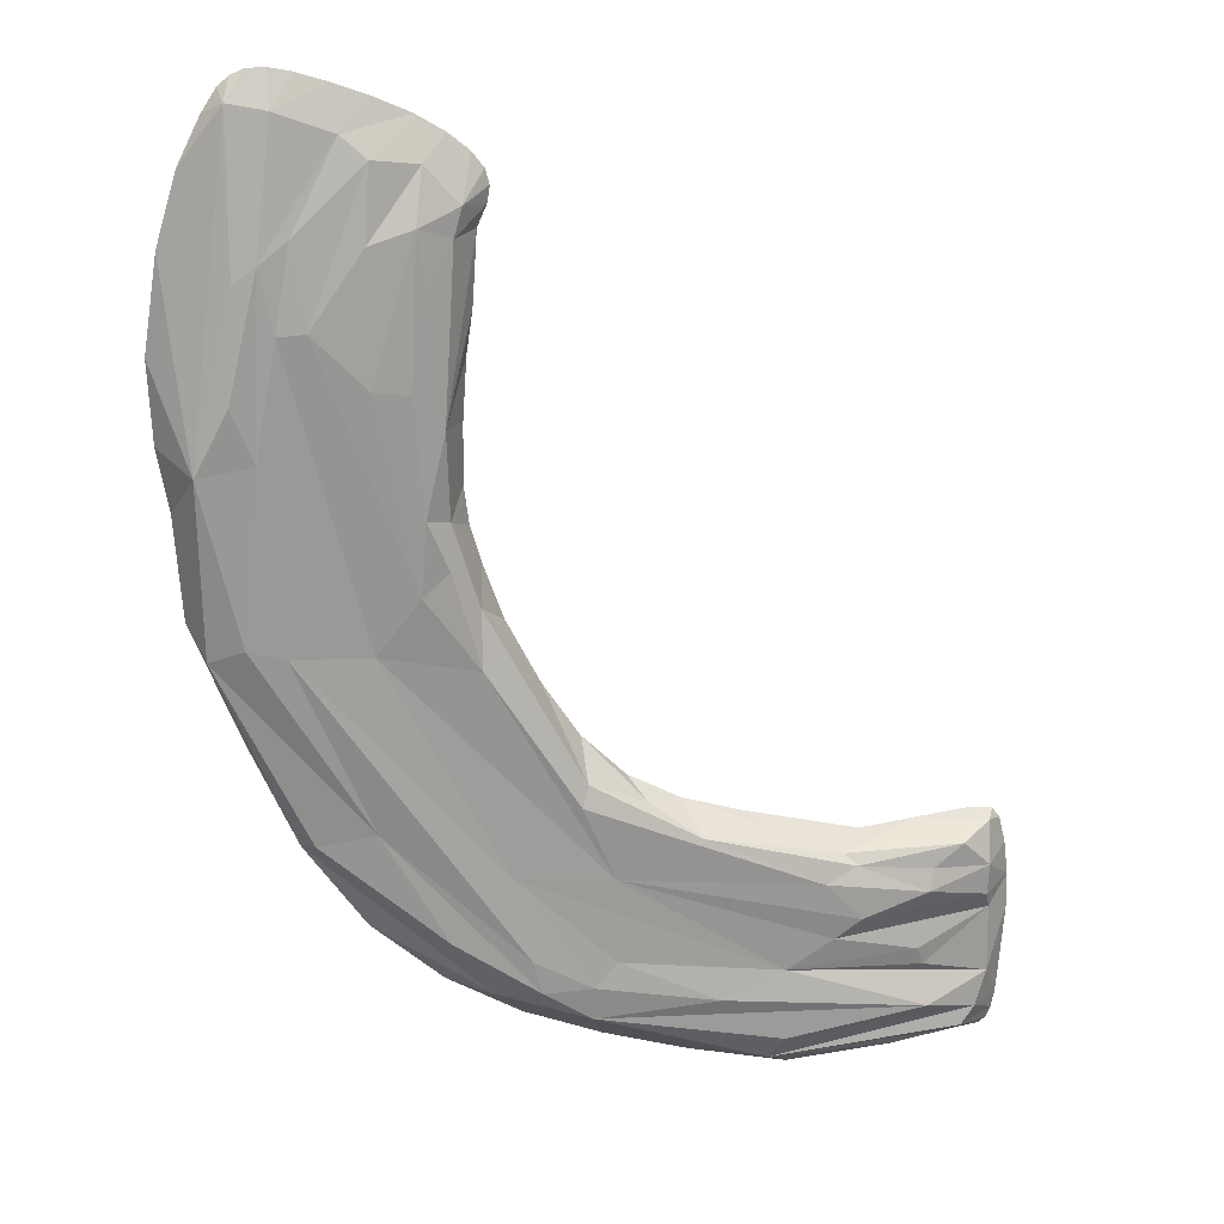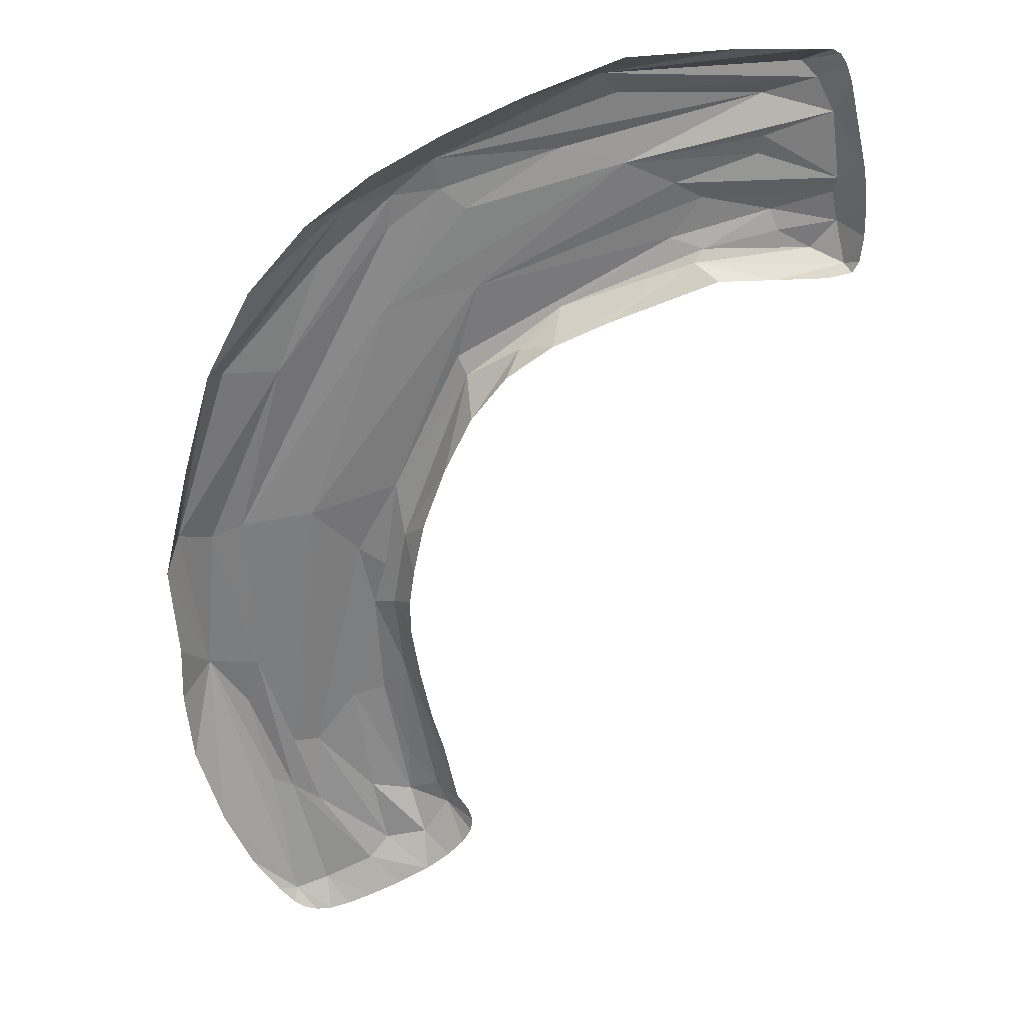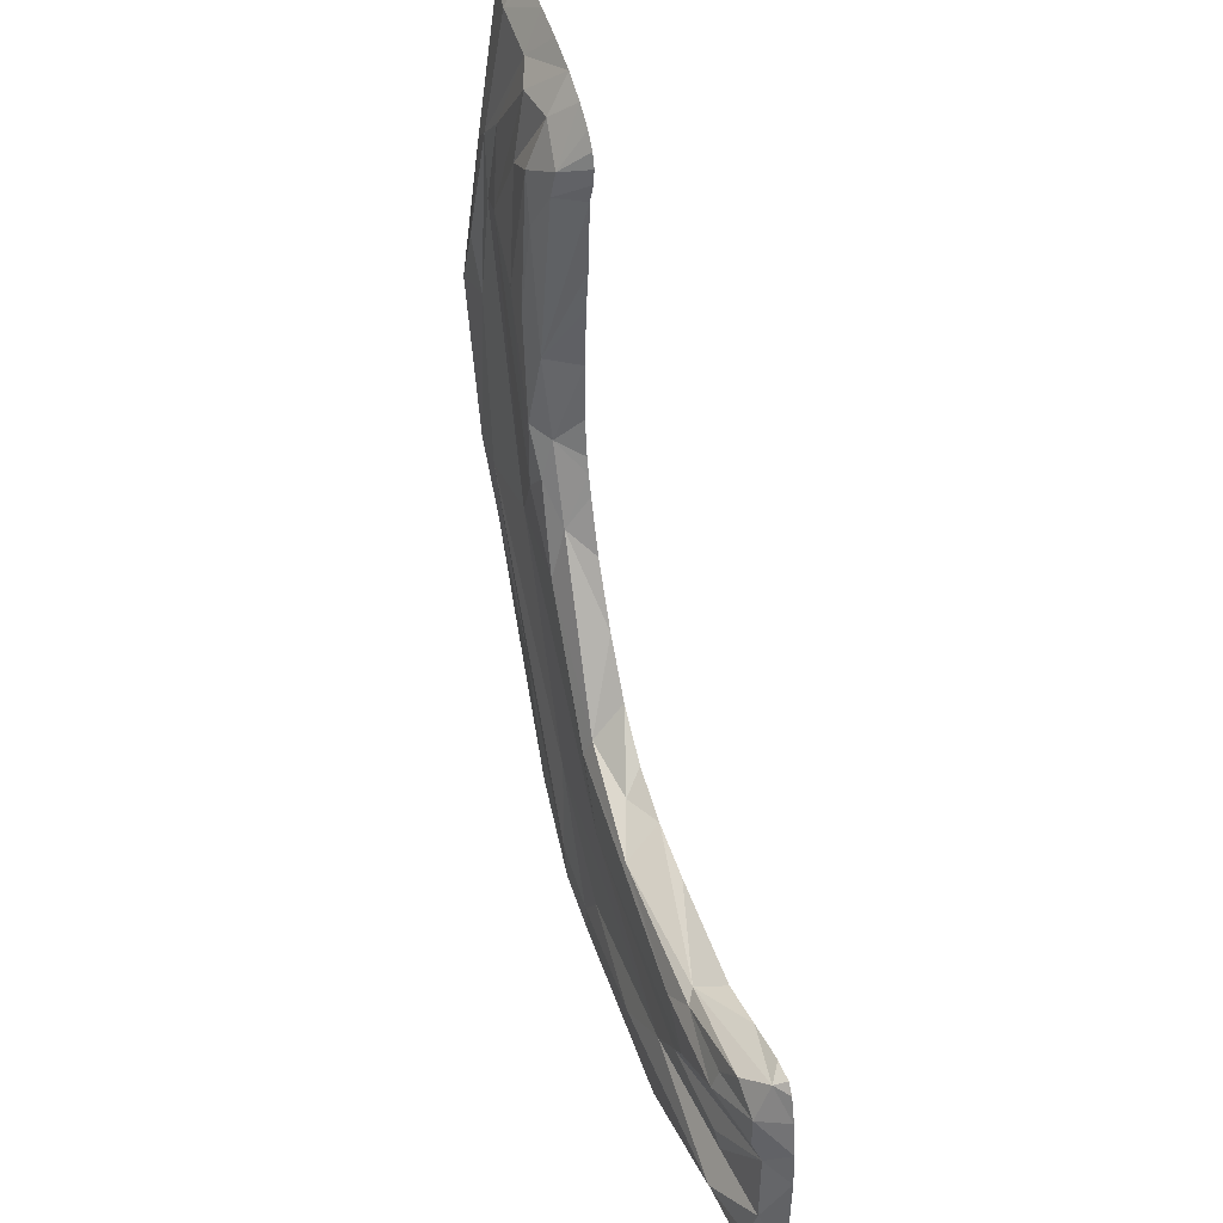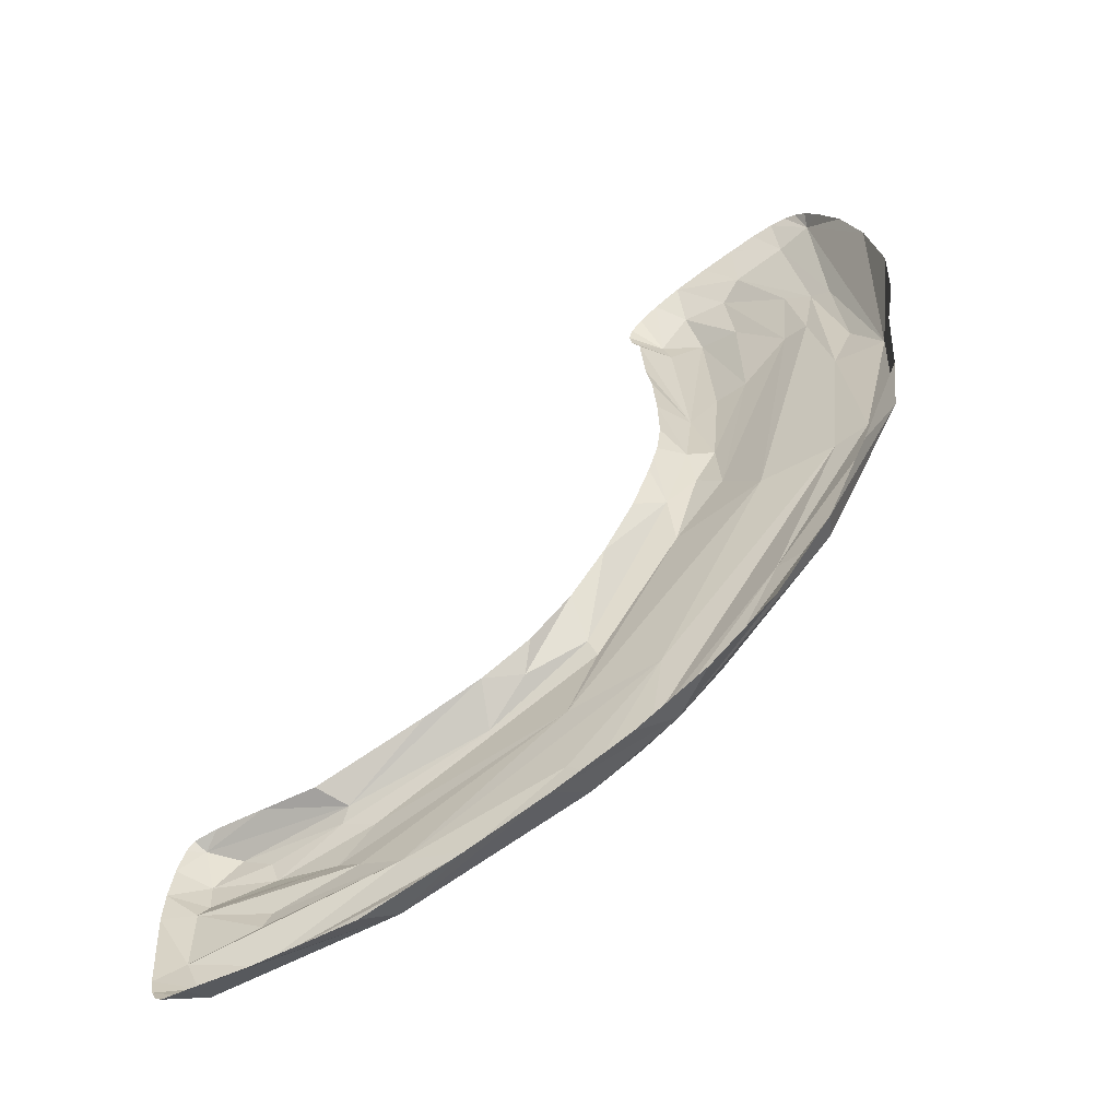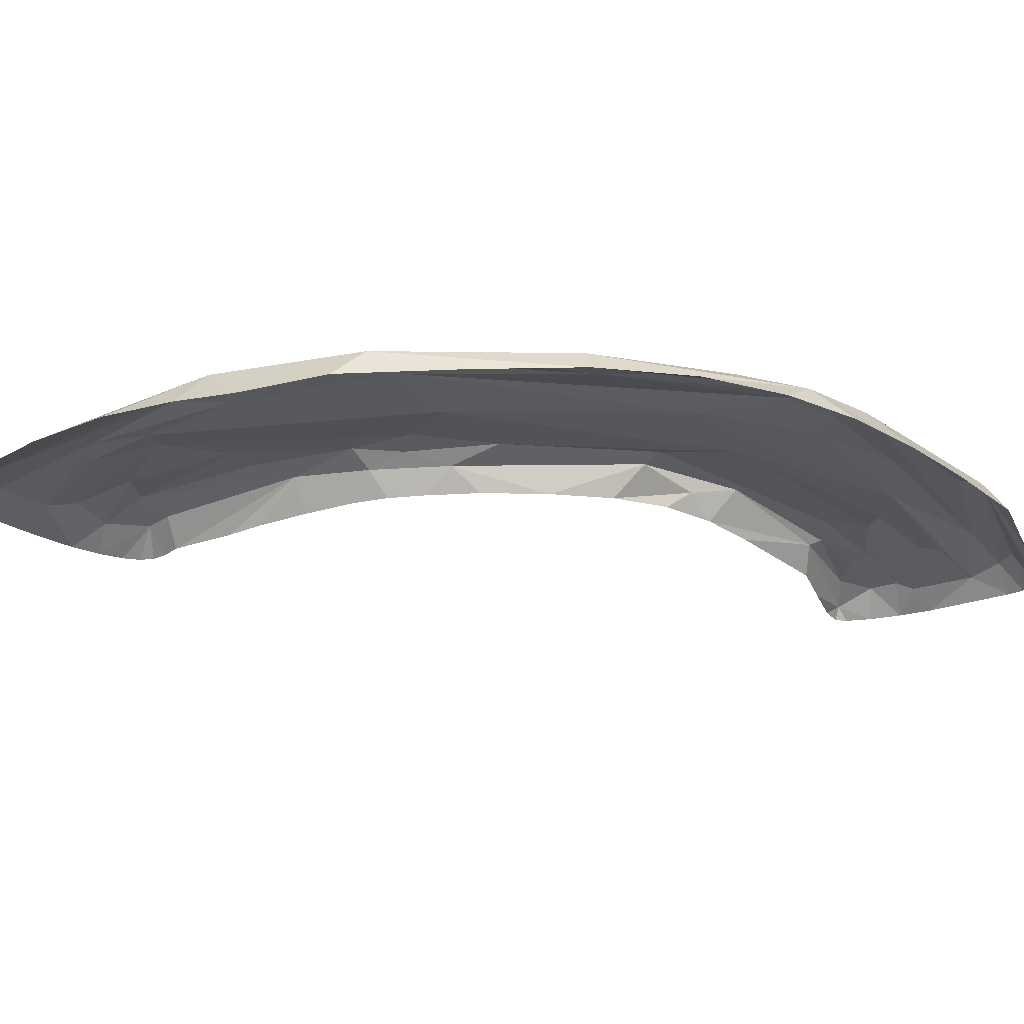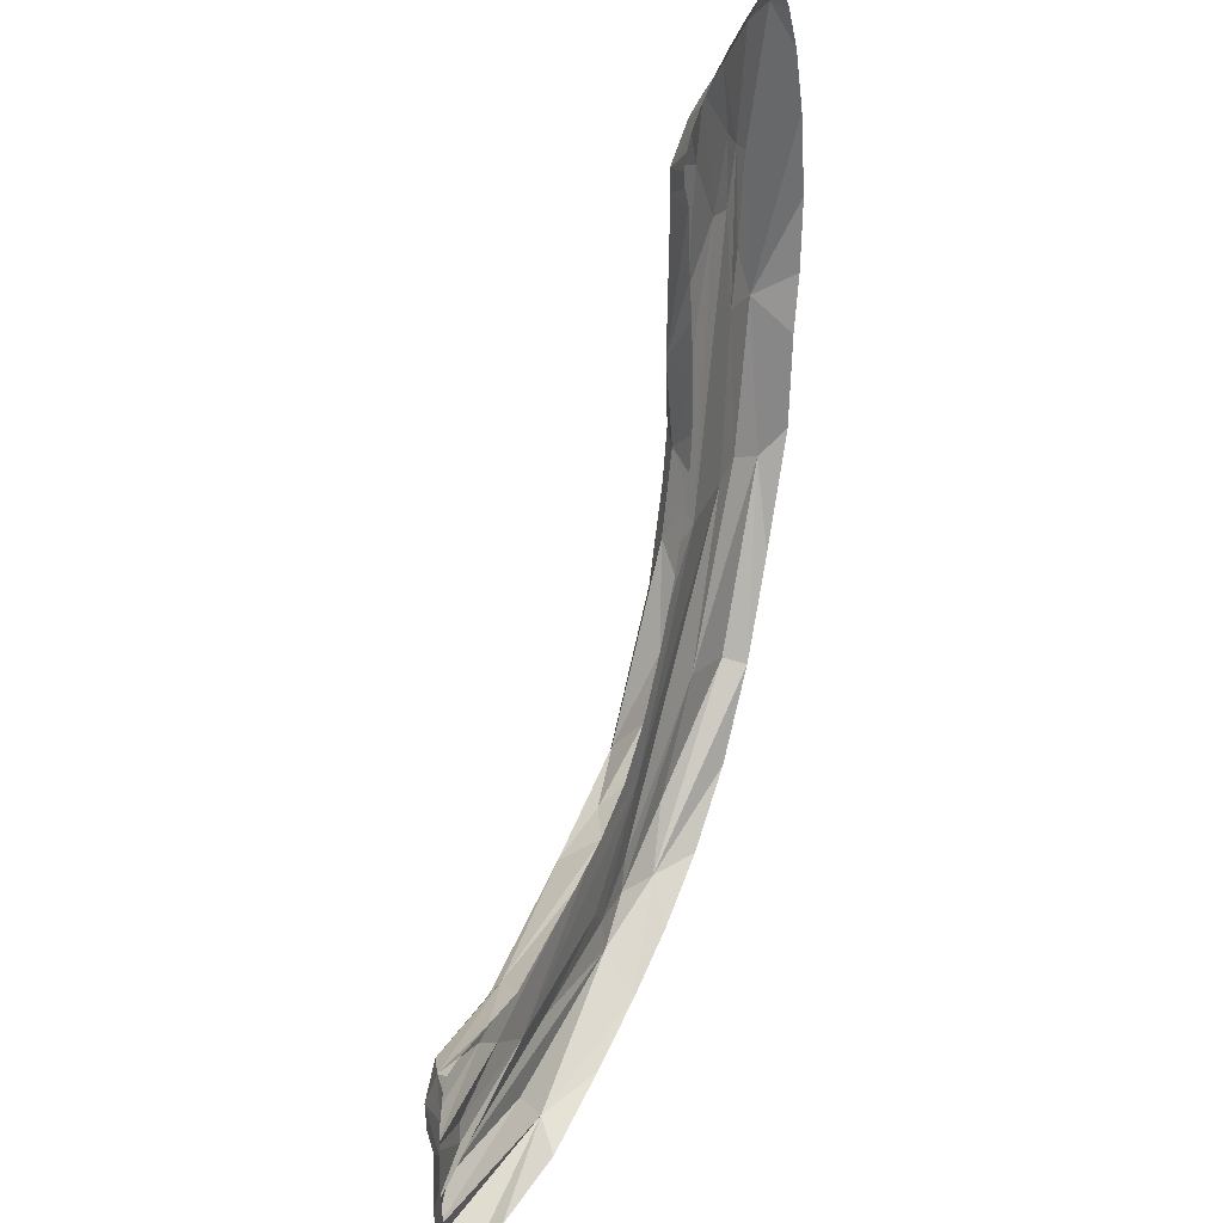
<metadata>
{"format":"obj","ext":"obj","renderer":"f3d","projection":"perspective","resolution":1024,"background":"white","views":[{"elev":21.0,"azim":168.2,"up":"+Z"},{"elev":-59.8,"azim":-171.9,"up":"+Y"},{"elev":36.1,"azim":-110.1,"up":"+Z"},{"elev":-61.6,"azim":29.7,"up":"+Z"},{"elev":-26.2,"azim":115.1,"up":"+Y"},{"elev":31.2,"azim":-65.5,"up":"+Z"}]}
</metadata>
<code>
v -2.474 0 -1.6
v 0.6484 0 2.481
v -2.224 0.1847 -2.929
v -2.454 0 -2.999
v 2.024 0 3.123
v -2.508 0 -2.815
v -2.184 0.1993 -1.658
v 1.091 0.2502 2.313
v 0.7485 0 2.672
v -2.255 0 -3.054
v -1.972 0.2645 -2.723
v -2.267 0 -1.515
v 2.184 0 2.926
v 0.9993 0 -2.337
v 0.9876 0.2391 -1.99
v 1.877 0.2388 -0.104
v -0.1184 0 -1.094
v 1.502 0 3.071
v -1.53 0.2699 -2.073
v 1.054 0 2.886
v -2.545 0 -1.993
v -1.91 0.2123 -2.343
v 1.833 0 3.161
v 1.946 0.2154 2.14
v -1.953 0.1928 -2.463
v -2.551 0 -2.219
v 1.829 0 -1.376
v 0.7552 0 1.797
v -1.143 0 -3.161
v -0.005838 0.2348 -1.67
v -1.957 0.2623 -1.935
v -0.8226 0 -1.395
v -0.5306 0.2435 -1.446
v 1.362 0.2279 2.224
v 0.8207 0 1.152
v -0.01409 0.2463 -2.217
v 0.5076 0.2773 -2.143
v 0.1368 0.2432 -2.585
v 0.9434 0.2353 0.3475
v 0.7275 0 0.3036
v 2.42 0 0.07587
v 1.079 0.2662 0.6649
v 0.7961 0 0.5443
v 0.9259 0.1671 0.6176
v 0.8271 0 0.7827
v -0.4482 0 -1.275
v 1.394 0.2058 -1.256
v 0.5279 0 -2.62
v 1.379 0.2076 -0.1441
v 0.7696 0.2404 -0.2685
v 0.6029 0 -0.04845
v 0.7661 0 0.4379
v 0.7949 0 1.532
v 0.9514 0.2235 1.172
v 0.8788 0.177 2.231
v 0.7241 0 2.247
v 2.342 0.2546 0.9911
v 2.53 0 1.114
v 1.833 0.1167 2.948
v 1.942 0 3.156
v -2.485 0 -2.93
v -2.395 0.1345 -2.586
v -2.389 0.1228 -2.146
v 1.864 0.232 1.755
v 1.765 0.1965 2.273
v 1.277 0 2.987
v -2.366 0.1771 -1.833
v -2.517 0 -1.77
v 0.6741 0 2.576
v -2.408 0 -3.035
v -2.423 0 -1.532
v 0.6644 0 2.38
v 1.476 0.1166 2.812
v 2.094 0 3.062
v 2.122 0 -0.6986
v 2.321 0.1633 -0.118
v 0.03014 0 -2.825
v -0.5039 0 -2.998
v -1.066 0.2567 -2.855
v -1.296 0.2671 -1.821
v 0.197 0.2494 -1.179
v -1.57 0 -1.588
v -1.432 0.169 -1.666
v 1.999 0.2429 1.043
v 1.687 0 3.13
v -1.986 0.2241 -1.798
v 0.8762 0 2.779
v 1.035 0.1383 2.638
v -2.354 0.1767 -2.031
v -1.365 0.2472 -2.201
v 1.326 0.173 2.679
v 1.693 0.2488 1.768
v 2.083 0.2091 2.053
v 2.135 0.264 1.382
v -0.6589 0.277 -2.532
v -2.316 0.1708 -2.809
v 1.447 0 -1.933
v 0.7226 0.1746 -2.387
v 2.108 0.2412 -0.03625
v 0.6118 0.238 -1.598
v 0.1544 0.2057 -1.049
v -0.224 0.1259 -1.232
v 0.3915 0 -0.4623
v 0.1563 0 -0.8208
v 2.328 0 2.64
v -1.836 0 -3.118
v -0.983 0.1594 -3.028
v -1.065 0.234 -2.39
v -1.504 0.2196 -1.735
v -1.937 0 -1.549
v 0.4488 0.2733 -2.364
v 0.1301 0.2647 -2.368
v 2.551 0 1.617
v -2.383 0.08006 -1.572
v 0.8263 0.1614 2.408
v 1.361 0.2659 1.428
v 1.757 0.1487 -1.319
v 1.044 0.2442 1.984
v 2.068 0.07921 2.993
v 2.461 0 2.202
v 2.463 0 0.7195
v 1.136 0.2732 1.398
v 1.112 0.2535 0.2079
v 0.7623 0.1573 0.08708
f 53 54 35
f 35 54 44
f 28 54 53
f 56 54 28
f 56 55 54
f 93 57 94
f 84 94 57
f 120 113 57
f 57 113 58
f 93 59 119
f 60 119 23
f 23 119 59
f 5 119 60
f 4 61 3
f 96 61 6
f 96 3 61
f 25 62 63
f 26 63 62
f 22 25 63
f 21 63 26
f 24 64 65
f 92 65 64
f 20 66 73
f 59 73 18
f 18 73 66
f 24 73 59
f 7 67 114
f 21 68 67
f 1 114 68
f 68 114 67
f 2 69 115
f 9 115 69
f 4 3 70
f 10 70 3
f 71 114 1
f 12 114 71
f 24 65 73
f 13 119 74
f 74 119 5
f 27 76 75
f 75 76 41
f 76 57 41
f 38 77 107
f 78 107 77
f 29 107 78
f 11 38 79
f 81 80 33
f 32 83 82
f 24 84 64
f 16 49 84
f 92 64 49
f 49 64 84
f 18 85 59
f 23 59 85
f 31 67 86
f 7 86 67
f 9 87 115
f 20 88 87
f 87 88 115
f 8 115 88
f 8 55 115
f 72 115 55
f 2 115 72
f 8 88 34
f 8 34 116
f 92 116 34
f 123 116 92
f 90 19 30
f 30 19 80
f 67 89 21
f 31 89 67
f 22 63 90
f 21 89 63
f 90 63 19
f 19 63 89
f 65 92 91
f 91 92 34
f 65 91 73
f 88 91 34
f 73 91 20
f 20 91 88
f 24 59 93
f 24 94 84
f 93 94 24
f 11 95 38
f 11 96 62
f 96 6 62
f 26 62 6
f 14 98 97
f 27 97 98
f 27 98 117
f 47 117 15
f 15 117 98
f 16 99 47
f 16 100 49
f 30 49 100
f 30 50 49
f 33 101 81
f 101 50 81
f 102 104 101
f 101 104 103
f 17 104 102
f 56 72 55
f 54 55 118
f 8 118 55
f 93 119 57
f 57 119 120
f 13 105 119
f 119 105 120
f 3 107 10
f 10 107 106
f 29 106 107
f 3 96 107
f 107 96 79
f 11 79 96
f 38 107 79
f 62 108 11
f 11 108 95
f 25 108 62
f 36 95 108
f 22 108 25
f 22 90 108
f 30 108 90
f 80 19 31
f 31 19 89
f 7 109 86
f 33 80 109
f 86 109 31
f 31 109 80
f 110 114 12
f 82 83 110
f 110 83 114
f 7 114 83
f 7 83 109
f 109 83 33
f 38 112 111
f 111 112 37
f 58 121 57
f 57 121 41
f 8 116 122
f 122 116 42
f 42 116 123
f 44 42 39
f 54 42 44
f 118 122 54
f 54 122 42
f 8 122 118
f 43 45 44
f 35 44 45
f 32 46 83
f 17 102 46
f 83 46 33
f 33 46 102
f 33 102 101
f 81 30 80
f 50 30 81
f 36 108 100
f 30 100 108
f 37 112 100
f 36 100 112
f 37 100 16
f 38 111 98
f 37 47 111
f 98 111 15
f 15 111 47
f 37 16 47
f 38 98 77
f 14 48 98
f 98 48 77
f 38 95 112
f 36 112 95
f 76 27 117
f 47 76 117
f 57 76 99
f 99 76 47
f 84 99 16
f 57 99 84
f 49 50 123
f 92 49 123
f 39 123 50
f 50 124 39
f 101 124 50
f 101 103 124
f 40 124 51
f 51 124 103
f 39 42 123
f 40 52 124
f 44 52 43
f 39 124 44
f 44 124 52

</code>
